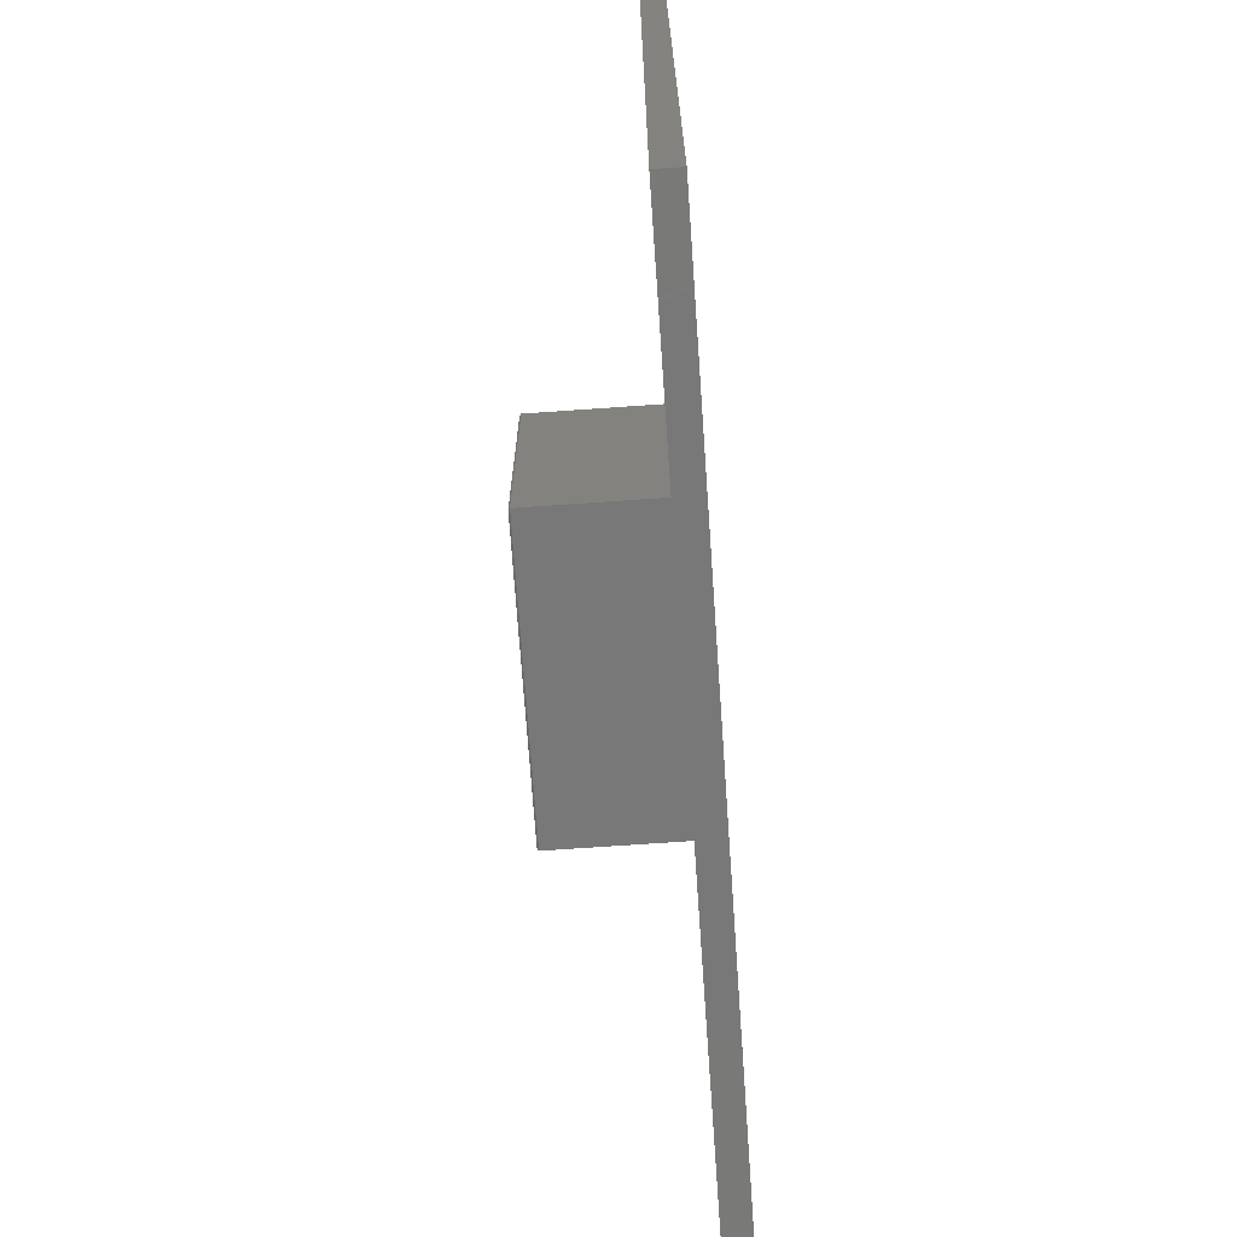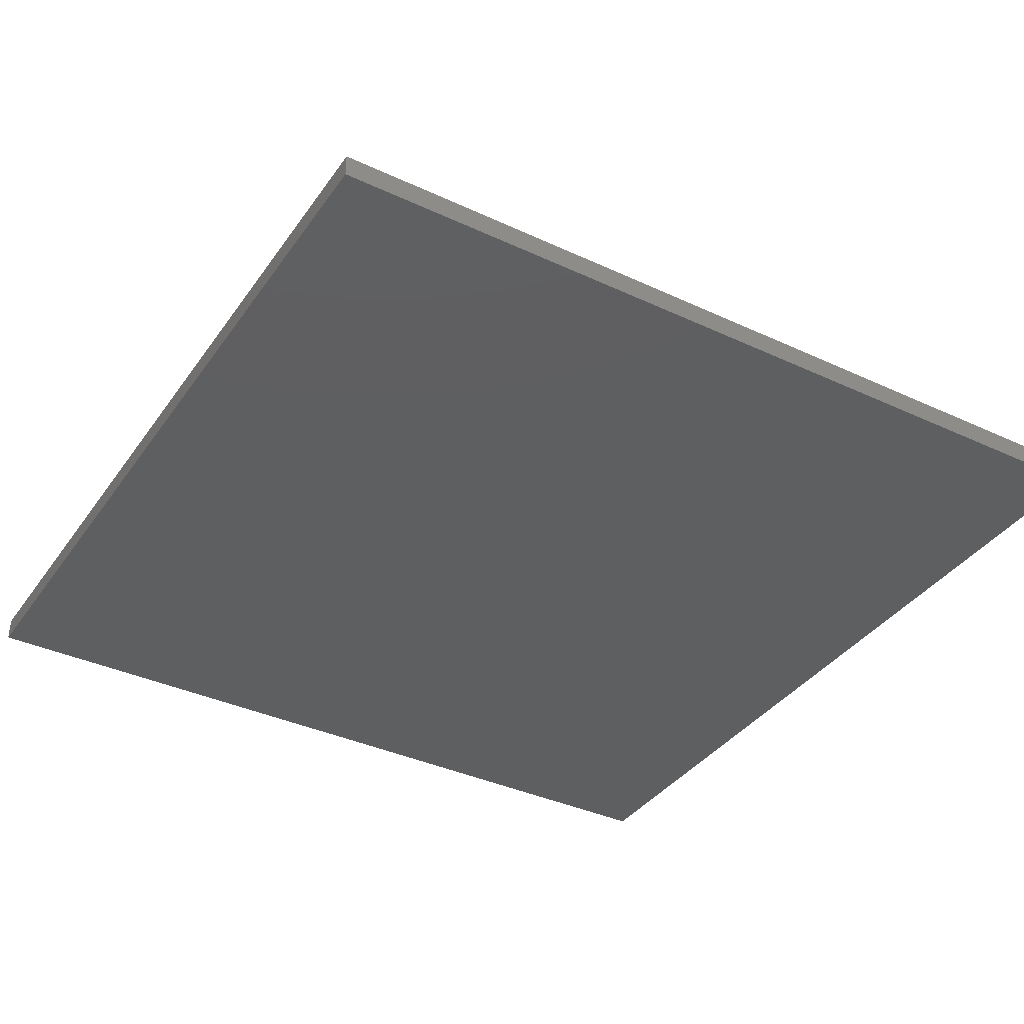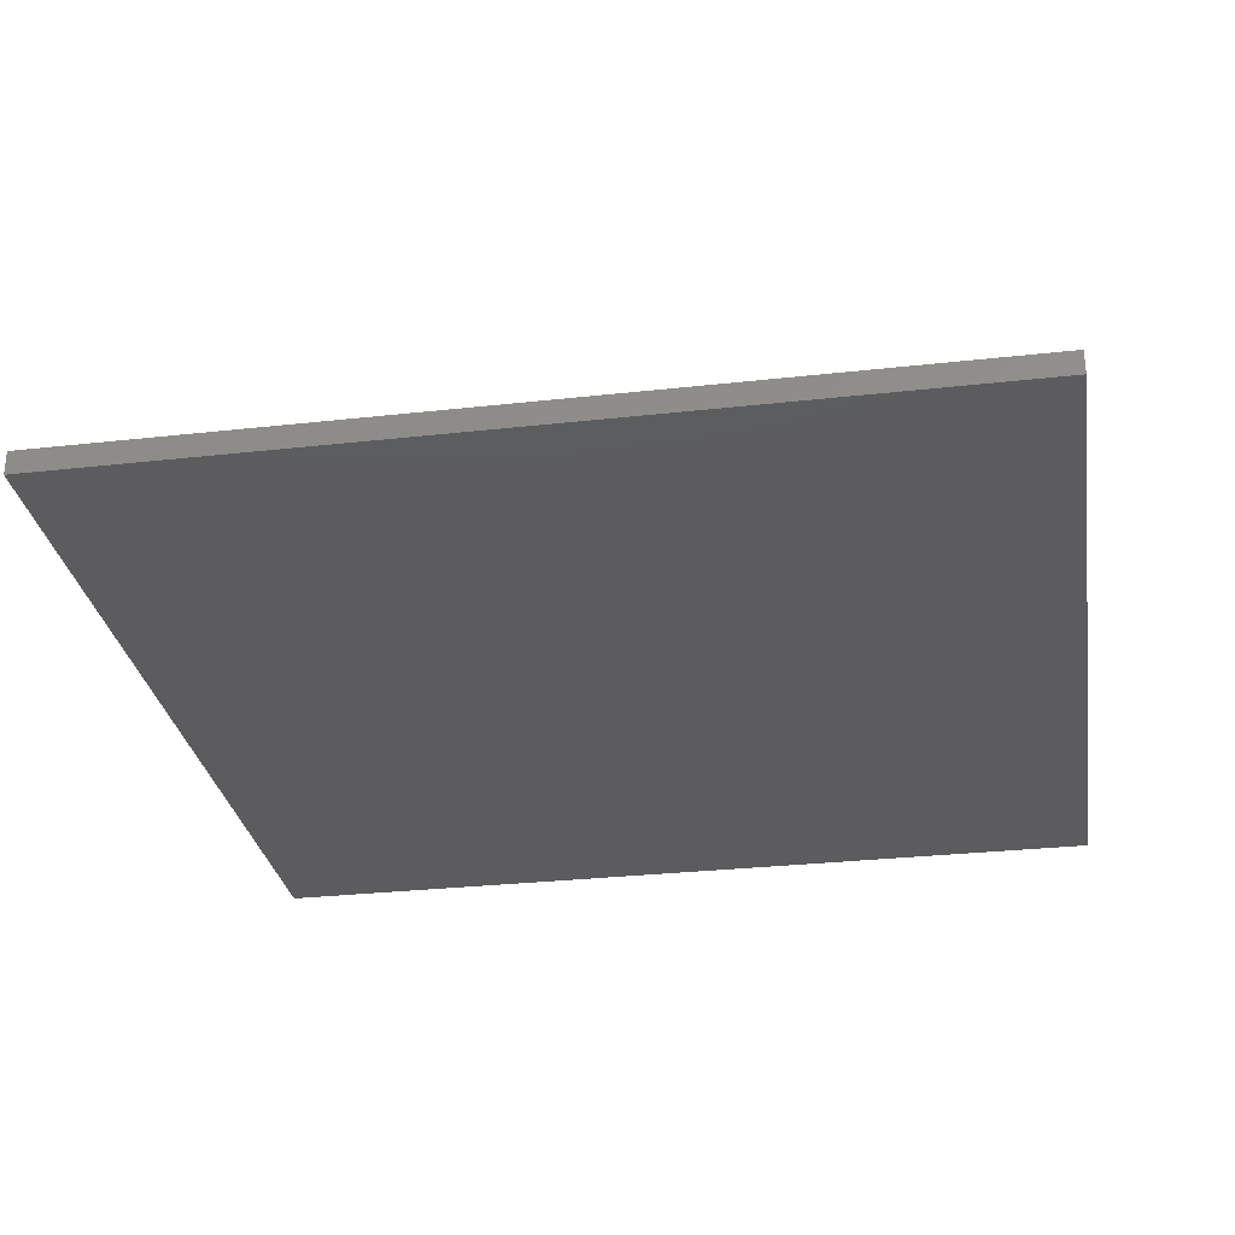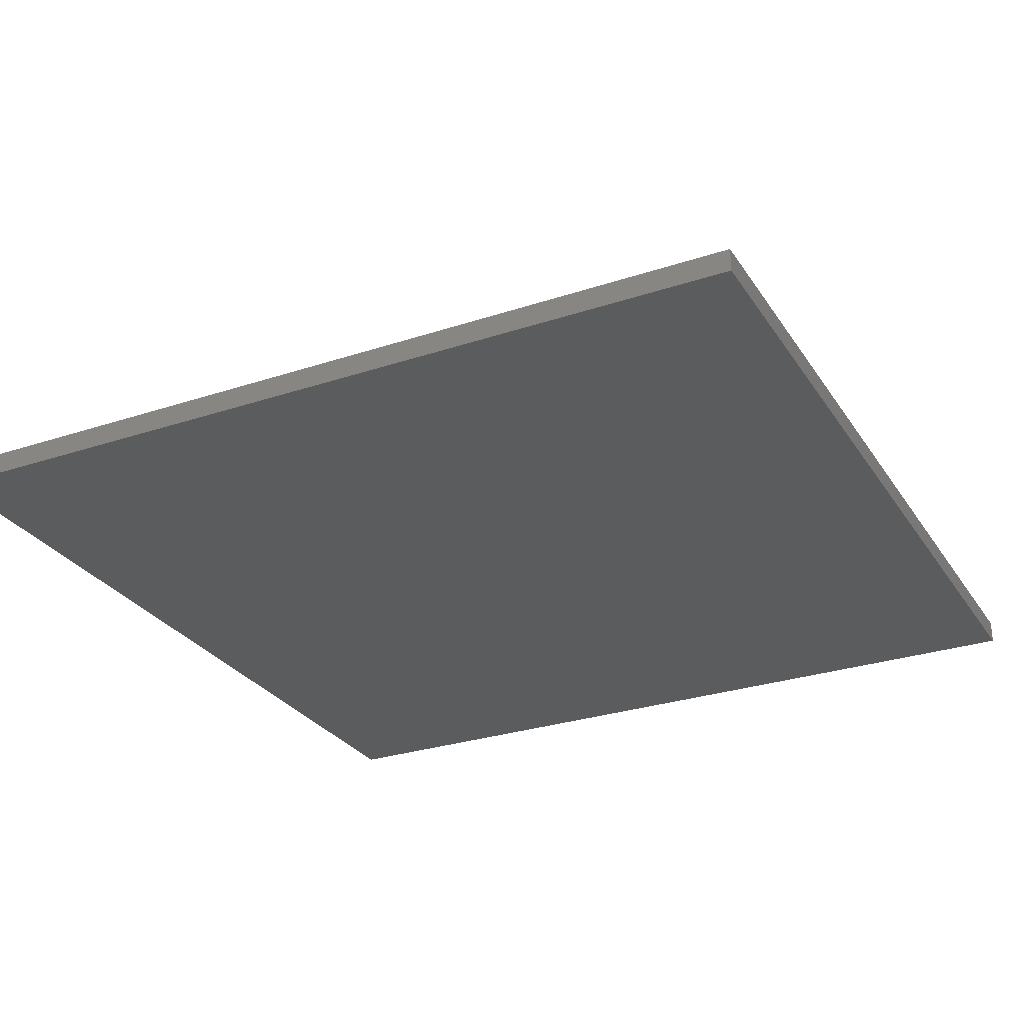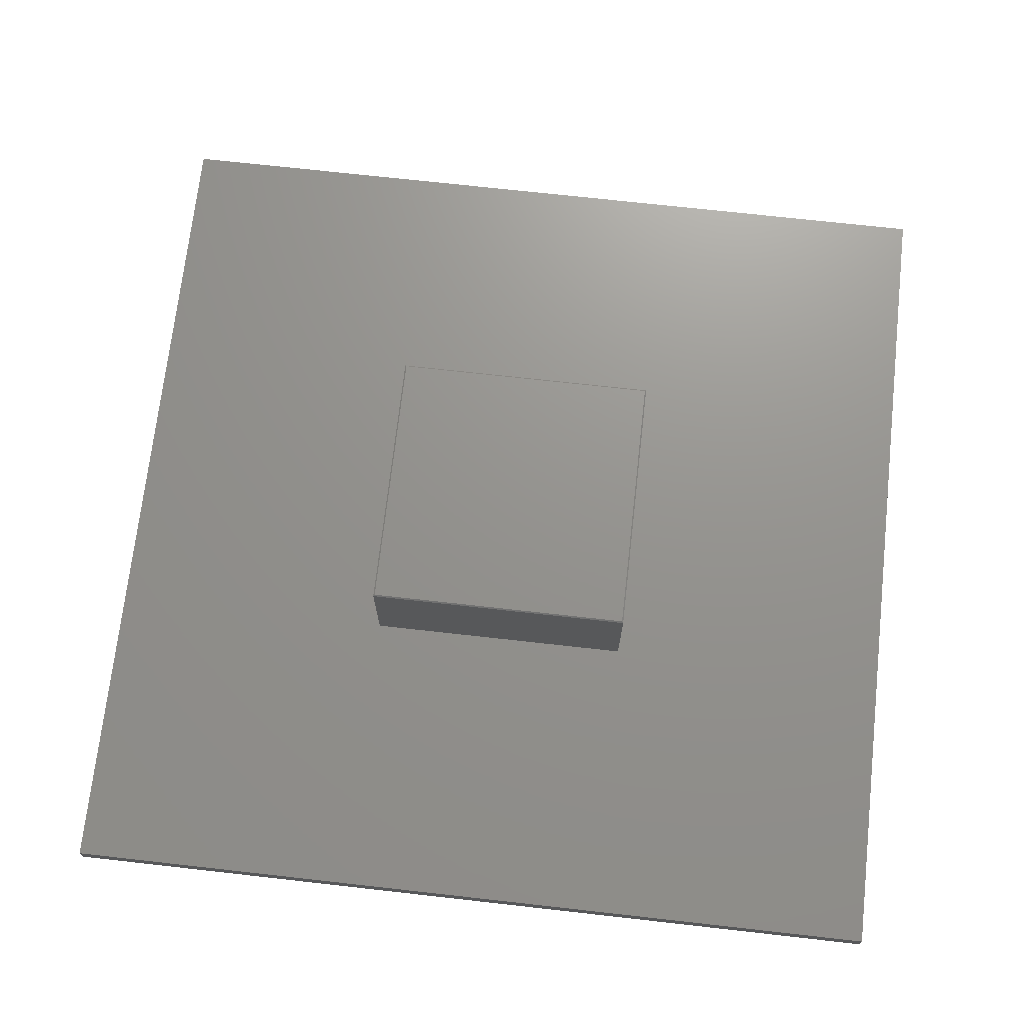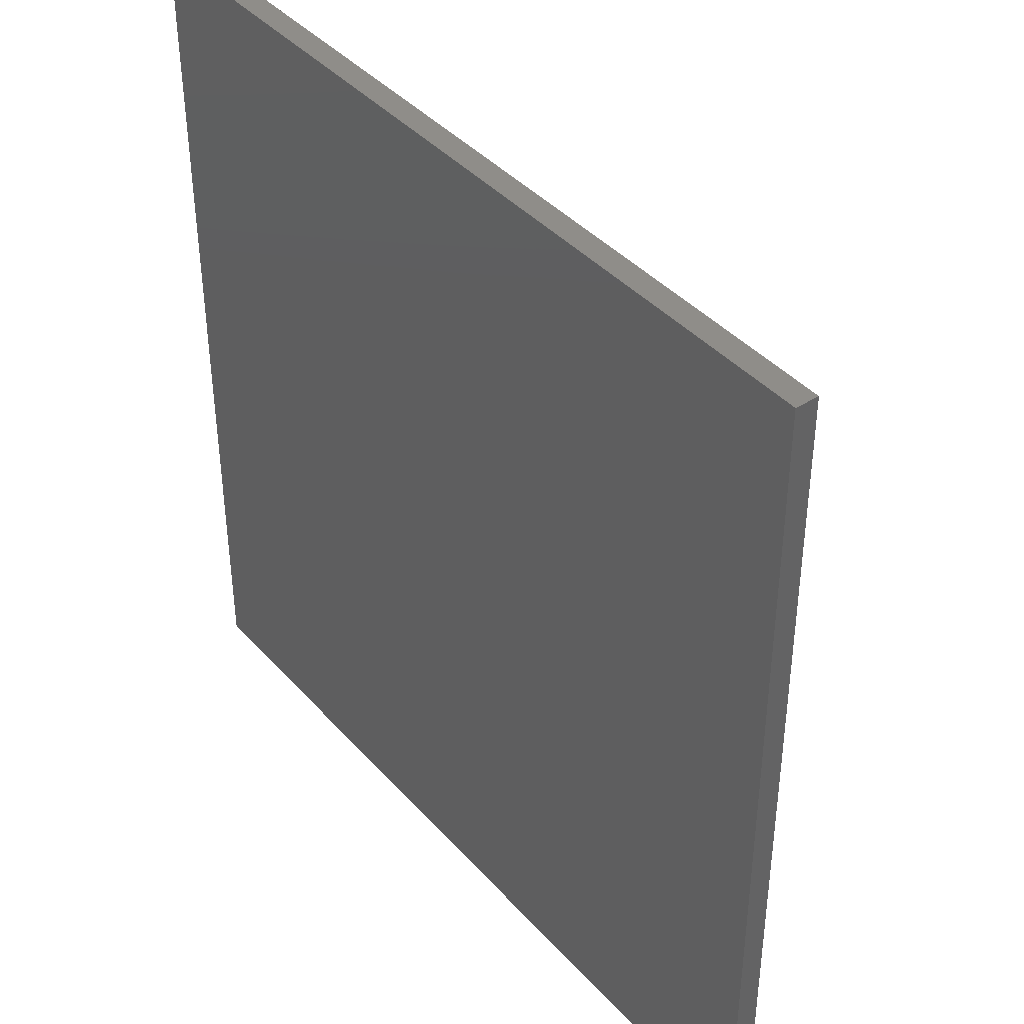
<metadata>
{"format":"stl","ext":"stl","renderer":"f3d","projection":"perspective","resolution":1024,"background":"white","views":[{"elev":-71.4,"azim":94.0,"up":"+Y"},{"elev":-37.3,"azim":149.1,"up":"+Z"},{"elev":-29.9,"azim":9.3,"up":"+Z"},{"elev":-28.4,"azim":26.6,"up":"+Z"},{"elev":71.3,"azim":-83.6,"up":"+Z"},{"elev":40.7,"azim":-127.5,"up":"+Y"}]}
</metadata>
<code>
# stl→obj: 20 verts, 36 faces
v 0 0 0
v 0 0 0.8
v 0 30 0.8
v 0 30 0
v 30 30 0
v 30 0 0
v 30 0 0.8
v 10.25 10.25 0.8
v 10.25 19.75 0.8
v 30 30 0.8
v 10.25 10.25 4.95
v 10.25 19.75 4.95
v 19.75 10.25 0.8
v 19.75 10.25 4.95
v 10.3 10.3 5
v 19.7 10.3 5
v 19.75 19.75 0.8
v 10.3 19.7 5
v 19.75 19.75 4.95
v 19.7 19.7 5
f 1 2 3
f 1 4 5
f 1 3 4
f 1 6 7
f 1 7 2
f 1 5 6
f 2 8 3
f 2 7 8
f 4 3 5
f 3 8 9
f 3 9 10
f 3 10 5
f 8 11 12
f 8 12 9
f 8 13 14
f 8 14 11
f 8 7 13
f 11 15 12
f 11 16 15
f 11 14 16
f 9 12 17
f 9 17 10
f 12 15 18
f 12 18 19
f 12 19 17
f 15 16 18
f 18 16 20
f 18 20 19
f 16 14 20
f 20 14 19
f 13 17 14
f 13 7 17
f 14 17 19
f 17 7 10
f 6 5 7
f 7 5 10

</code>
